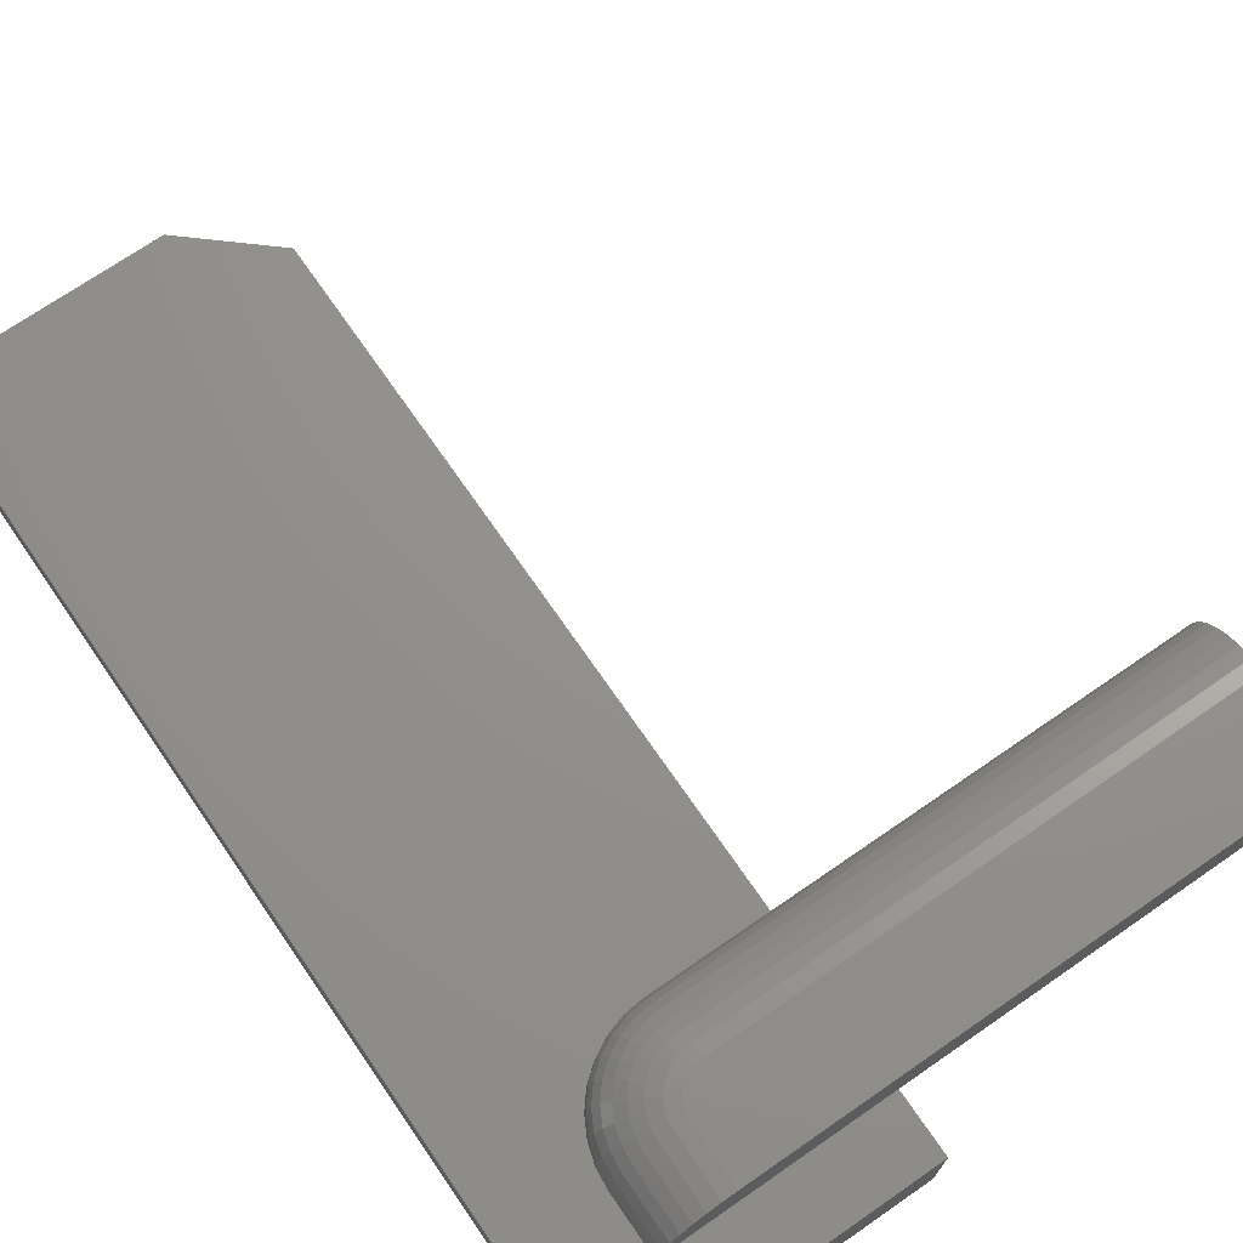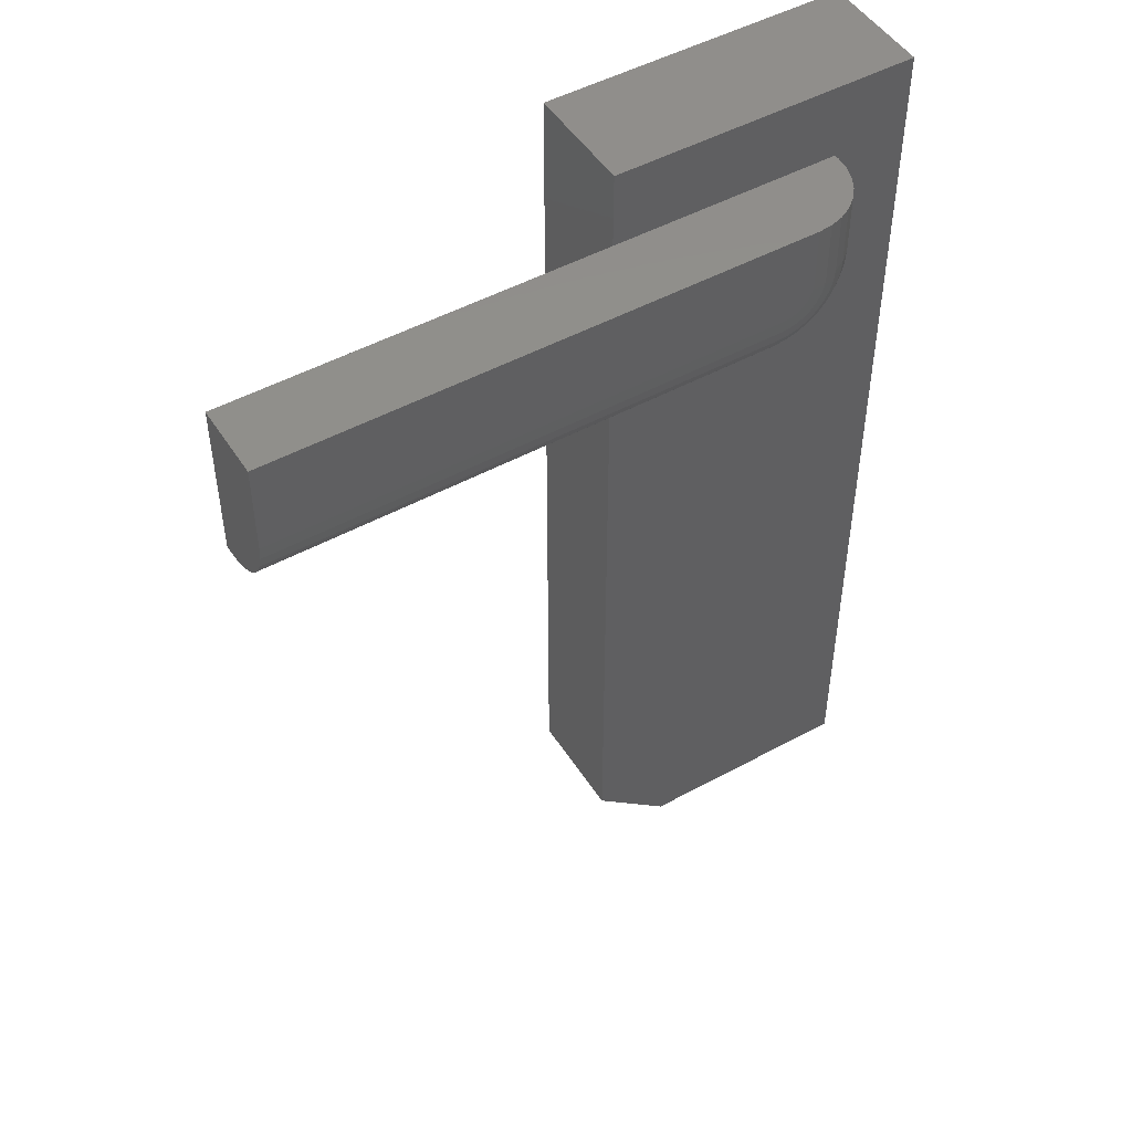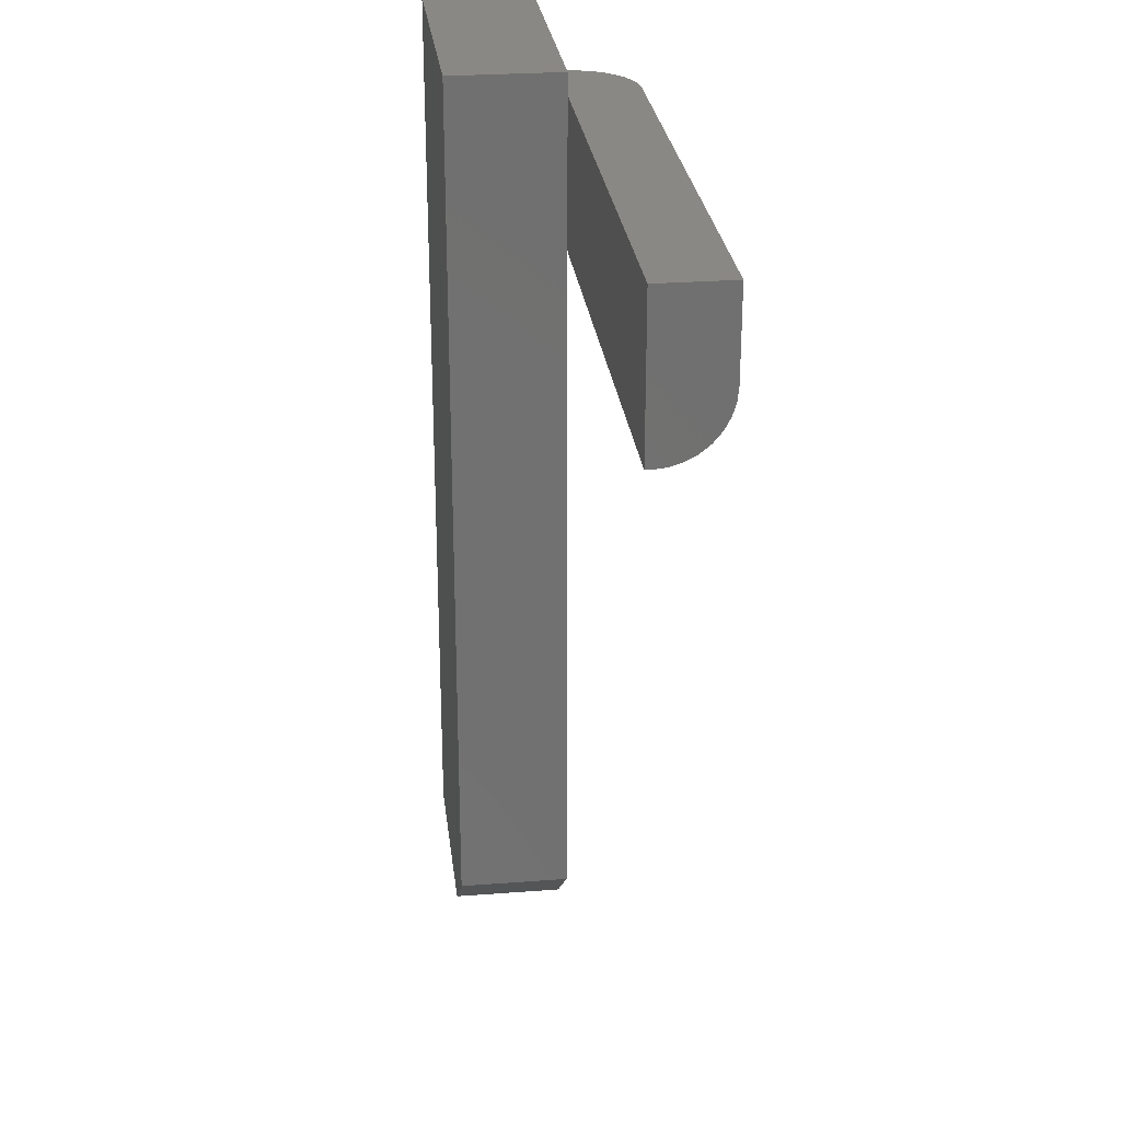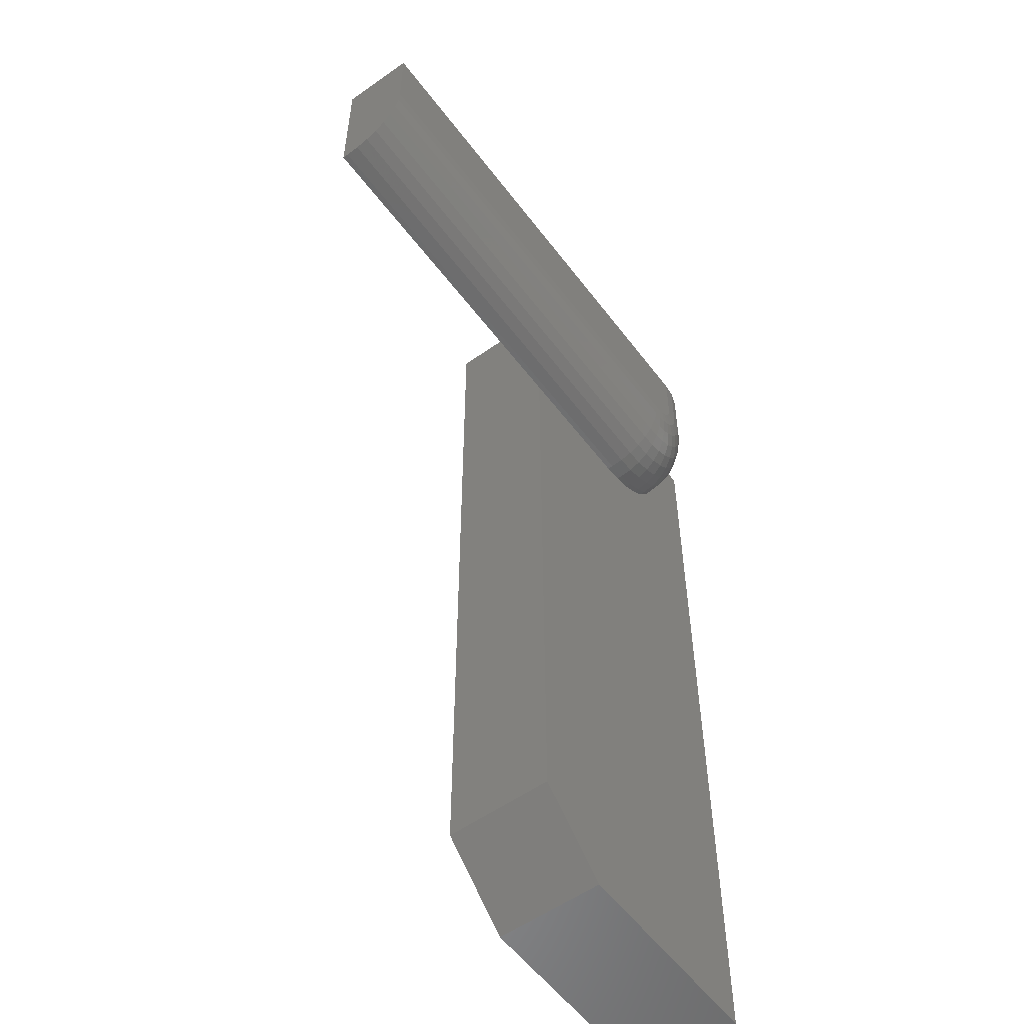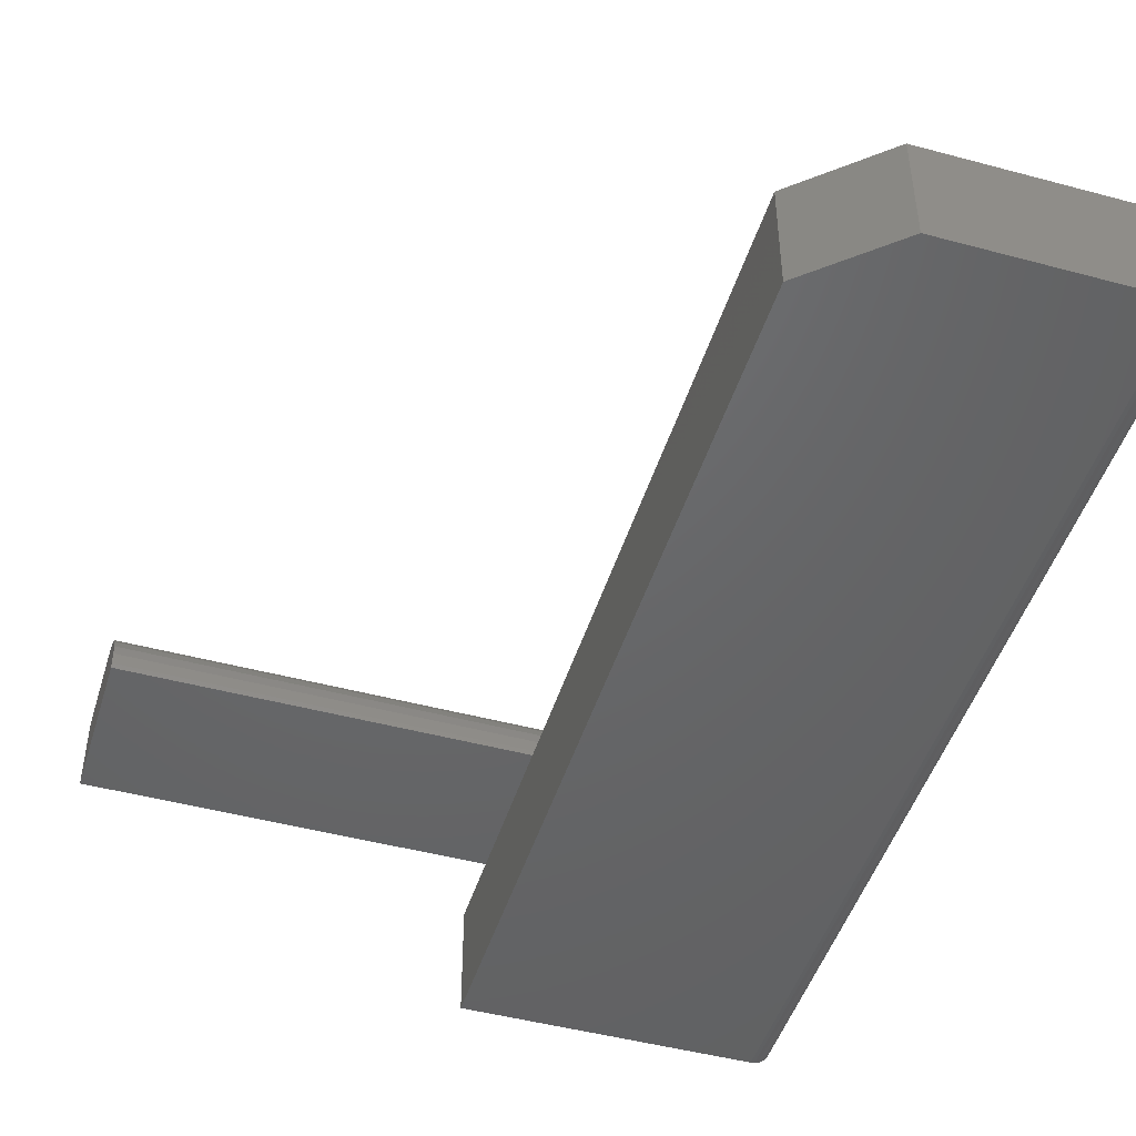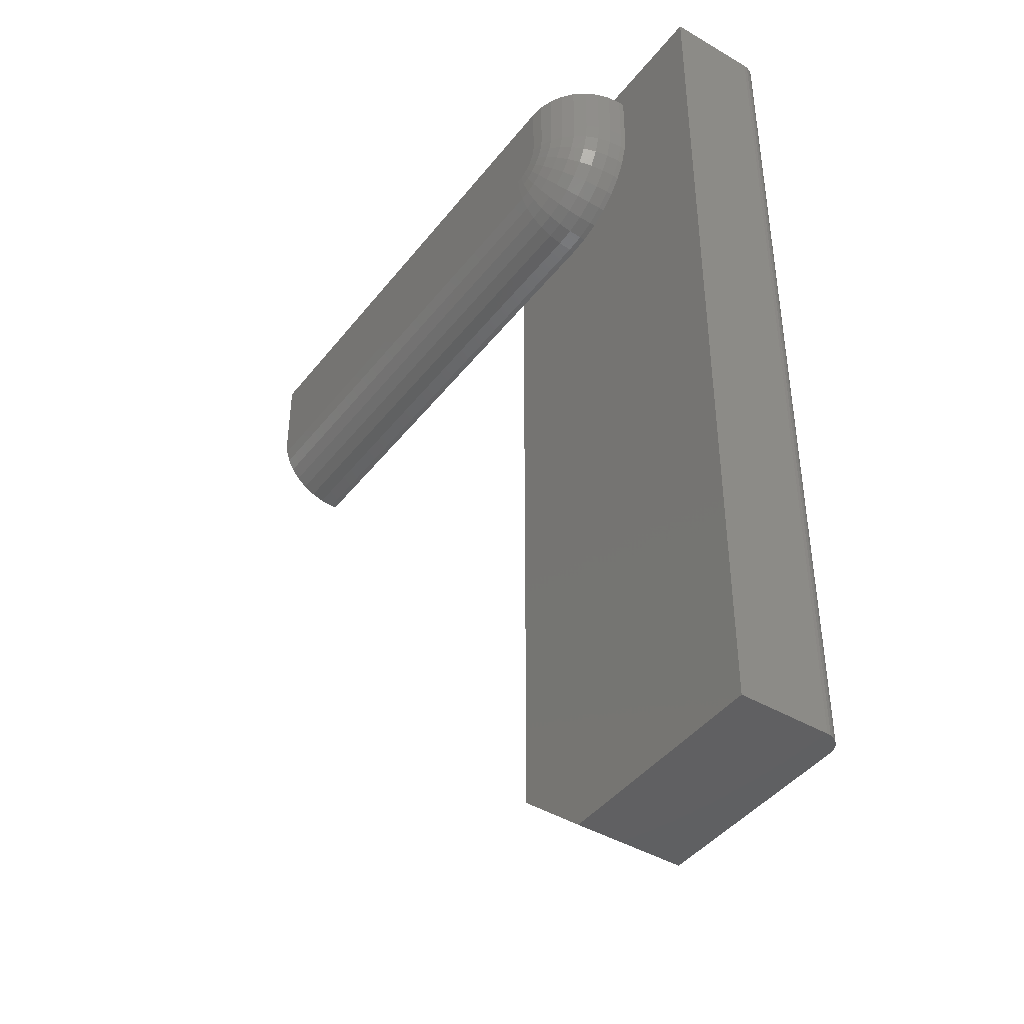
<metadata>
{"format":"stl","ext":"stl","renderer":"f3d","projection":"perspective","resolution":1024,"background":"white","views":[{"elev":71.7,"azim":-34.6,"up":"+Y"},{"elev":48.9,"azim":148.7,"up":"+Z"},{"elev":27.3,"azim":83.3,"up":"+Z"},{"elev":-55.9,"azim":126.5,"up":"+Z"},{"elev":-47.2,"azim":163.1,"up":"+Y"},{"elev":-42.9,"azim":-124.9,"up":"+Z"}]}
</metadata>
<code>
# stl→obj: 138 verts, 268 faces
v -8.674e-18 0.1016 0.6562
v -8.674e-18 0.1061 0.6562
v 0.001501 0.1016 0.641
v 0.001501 0.1061 0.641
v 0.005947 0.1016 0.6264
v 0.005947 0.1061 0.6264
v 0.01317 0.1016 0.6128
v 0.01317 0.1061 0.6128
v 0.02288 0.1016 0.601
v 0.02288 0.1061 0.601
v 0.03472 0.1016 0.5913
v 0.03472 0.1061 0.5913
v 0.04823 0.1016 0.5841
v 0.04823 0.1061 0.5841
v 0.06288 0.1016 0.5796
v 0.06288 0.1061 0.5796
v 0.07812 0.1016 0.5781
v 0.07812 0.1061 0.5781
v -1.388e-17 0.1016 0.7031
v -1.388e-17 0.1061 0.7031
v 0.05864 0.1608 0.6432
v 0.06916 0.1608 0.6346
v 0.0651 0.1608 0.6368
v 0.06155 0.1608 0.6397
v 0.07355 0.1608 0.6333
v 0.05647 0.1608 0.6473
v 0.05514 0.1608 0.6517
v 0.05469 0.1608 0.6562
v 0.05469 0.1608 0.7031
v 0.07812 0.1608 0.6328
v 0.4766 0.1608 0.6328
v 0.4766 0.1608 0.7031
v 0.4766 0.1016 0.5781
v 0.4766 0.1061 0.5781
v 0.4766 0.1168 0.5792
v 0.4766 0.1016 0.7031
v 0.4766 0.127 0.5823
v 0.4766 0.1365 0.5873
v 0.4766 0.1448 0.5941
v 0.4766 0.1516 0.6024
v 0.4766 0.1566 0.6119
v 0.4766 0.1597 0.6221
v 0.04402 0.1597 0.7031
v 0.03376 0.1566 0.7031
v 0.0243 0.1516 0.7031
v 0.01602 0.1448 0.7031
v 0.009217 0.1365 0.7031
v 0.004163 0.127 0.7031
v 0.001051 0.1168 0.7031
v 0.001051 0.1168 0.6562
v 0.004163 0.127 0.6562
v 0.009217 0.1365 0.6562
v 0.01602 0.1448 0.6562
v 0.0243 0.1516 0.6562
v 0.03376 0.1566 0.6562
v 0.04402 0.1597 0.6562
v 0.07812 0.1597 0.6221
v 0.07812 0.1566 0.6119
v 0.07812 0.1516 0.6024
v 0.07812 0.1448 0.5941
v 0.07812 0.1365 0.5873
v 0.07812 0.127 0.5823
v 0.07812 0.1168 0.5792
v 0.04467 0.1597 0.6496
v 0.03461 0.1566 0.6476
v 0.02534 0.1516 0.6458
v 0.01721 0.1448 0.6441
v 0.01054 0.1365 0.6428
v 0.005584 0.127 0.6418
v 0.002532 0.1168 0.6412
v 0.07147 0.1597 0.6228
v 0.06947 0.1566 0.6127
v 0.06763 0.1516 0.6035
v 0.06601 0.1448 0.5953
v 0.06468 0.1365 0.5887
v 0.0637 0.127 0.5837
v 0.06309 0.1168 0.5807
v 0.06507 0.1597 0.6247
v 0.06115 0.1566 0.6153
v 0.05753 0.1516 0.6065
v 0.05436 0.1448 0.5989
v 0.05175 0.1365 0.5926
v 0.04982 0.127 0.5879
v 0.04863 0.1168 0.585
v 0.05918 0.1597 0.6279
v 0.05348 0.1566 0.6194
v 0.04822 0.1516 0.6115
v 0.04362 0.1448 0.6046
v 0.03984 0.1365 0.599
v 0.03703 0.127 0.5948
v 0.0353 0.1168 0.5922
v 0.05401 0.1597 0.6321
v 0.04675 0.1566 0.6249
v 0.04007 0.1516 0.6182
v 0.03421 0.1448 0.6123
v 0.0294 0.1365 0.6075
v 0.02583 0.127 0.604
v 0.02363 0.1168 0.6018
v 0.04977 0.1597 0.6373
v 0.04124 0.1566 0.6316
v 0.03338 0.1516 0.6263
v 0.02648 0.1448 0.6217
v 0.02083 0.1365 0.618
v 0.01663 0.127 0.6152
v 0.01404 0.1168 0.6134
v 0.04661 0.1597 0.6432
v 0.03714 0.1566 0.6393
v 0.0284 0.1516 0.6357
v 0.02075 0.1448 0.6325
v 0.01446 0.1365 0.6299
v 0.009793 0.127 0.6279
v 0.006918 0.1168 0.6268
v -0.06912 0.009646 0
v 0.1094 0 0
v -0.05469 0 0
v 0.1094 0.08923 0
v -0.07001 0.01258 0
v -0.07031 0.01562 0
v -0.07031 0.08923 0
v -0.05774 0.0003002 0
v -0.06067 0.001189 0
v -0.06337 0.002633 0
v -0.06574 0.004576 0
v -0.06768 0.006944 0
v 0.1719 0 0.75
v -0.05469 0 0.75
v 0.1719 0 0.05469
v -0.06912 0.009646 0.75
v 0.1719 0.08923 0.75
v -0.07031 0.08923 0.75
v -0.07031 0.01562 0.75
v -0.07001 0.01258 0.75
v -0.05774 0.0003002 0.75
v -0.06768 0.006944 0.75
v -0.06574 0.004576 0.75
v -0.06337 0.002633 0.75
v -0.06067 0.001189 0.75
v 0.1719 0.08923 0.05469
f 1 2 3
f 3 2 4
f 3 4 5
f 5 4 6
f 5 6 7
f 7 6 8
f 7 8 9
f 9 8 10
f 9 10 11
f 11 10 12
f 11 12 13
f 13 12 14
f 13 14 15
f 15 14 16
f 15 16 17
f 17 16 18
f 1 19 2
f 2 19 20
f 21 22 23
f 21 23 24
f 25 22 21
f 25 21 26
f 25 26 27
f 25 27 28
f 25 28 29
f 25 29 30
f 30 29 31
f 31 29 32
f 17 18 33
f 33 18 34
f 34 35 33
f 31 32 36
f 31 36 33
f 31 33 35
f 31 35 37
f 31 37 38
f 31 38 39
f 31 39 40
f 31 40 41
f 31 41 42
f 29 43 44
f 29 44 45
f 29 45 46
f 29 46 47
f 29 47 48
f 29 48 49
f 29 49 20
f 29 20 19
f 29 19 36
f 29 36 32
f 2 20 50
f 50 20 49
f 50 49 51
f 51 49 48
f 51 48 52
f 52 48 47
f 52 47 53
f 53 47 46
f 53 46 54
f 54 46 45
f 54 45 55
f 55 45 44
f 55 44 56
f 56 44 43
f 56 43 28
f 28 43 29
f 30 31 57
f 57 31 42
f 57 42 58
f 58 42 41
f 58 41 59
f 59 41 40
f 59 40 60
f 60 40 39
f 60 39 61
f 61 39 38
f 61 38 62
f 62 38 37
f 62 37 63
f 63 37 35
f 63 35 18
f 18 35 34
f 28 27 56
f 56 27 64
f 56 64 55
f 55 64 65
f 55 65 54
f 54 65 66
f 54 66 53
f 53 66 67
f 53 67 52
f 52 67 68
f 52 68 51
f 51 68 69
f 51 69 50
f 50 69 70
f 50 70 2
f 2 70 4
f 25 30 71
f 71 30 57
f 71 57 72
f 72 57 58
f 72 58 73
f 73 58 59
f 73 59 74
f 74 59 60
f 74 60 75
f 75 60 61
f 75 61 76
f 76 61 62
f 76 62 77
f 77 62 63
f 77 63 16
f 16 63 18
f 22 25 78
f 78 25 71
f 78 71 79
f 79 71 72
f 79 72 80
f 80 72 73
f 80 73 81
f 81 73 74
f 81 74 82
f 82 74 75
f 82 75 83
f 83 75 76
f 83 76 84
f 84 76 77
f 84 77 14
f 14 77 16
f 23 22 85
f 85 22 78
f 85 78 86
f 86 78 79
f 86 79 87
f 87 79 80
f 87 80 88
f 88 80 81
f 88 81 89
f 89 81 82
f 89 82 90
f 90 82 83
f 90 83 91
f 91 83 84
f 91 84 12
f 12 84 14
f 24 23 92
f 92 23 85
f 92 85 93
f 93 85 86
f 93 86 94
f 94 86 87
f 94 87 95
f 95 87 88
f 95 88 96
f 96 88 89
f 96 89 97
f 97 89 90
f 97 90 98
f 98 90 91
f 98 91 10
f 10 91 12
f 21 24 99
f 99 24 92
f 99 92 100
f 100 92 93
f 100 93 101
f 101 93 94
f 101 94 102
f 102 94 95
f 102 95 103
f 103 95 96
f 103 96 104
f 104 96 97
f 104 97 105
f 105 97 98
f 105 98 8
f 8 98 10
f 26 21 106
f 106 21 99
f 106 99 107
f 107 99 100
f 107 100 108
f 108 100 101
f 108 101 109
f 109 101 102
f 109 102 110
f 110 102 103
f 110 103 111
f 111 103 104
f 111 104 112
f 112 104 105
f 112 105 6
f 6 105 8
f 27 26 64
f 64 26 106
f 64 106 65
f 65 106 107
f 65 107 66
f 66 107 108
f 66 108 67
f 67 108 109
f 67 109 68
f 68 109 110
f 68 110 69
f 69 110 111
f 69 111 70
f 70 111 112
f 70 112 4
f 4 112 6
f 1 3 19
f 17 33 36
f 17 36 19
f 17 19 3
f 17 3 5
f 17 5 7
f 17 7 9
f 17 9 11
f 17 11 13
f 17 13 15
f 113 114 115
f 116 114 113
f 116 113 117
f 116 117 118
f 116 118 119
f 120 121 122
f 120 122 123
f 120 123 124
f 120 124 113
f 120 113 115
f 125 126 127
f 127 126 115
f 127 115 114
f 126 125 128
f 129 130 131
f 129 131 132
f 129 132 128
f 129 128 125
f 133 126 128
f 133 128 134
f 133 134 135
f 133 135 136
f 133 136 137
f 119 118 130
f 130 118 131
f 115 126 120
f 120 126 133
f 120 133 121
f 121 133 137
f 121 137 122
f 122 137 136
f 122 136 123
f 123 136 135
f 123 135 124
f 124 135 134
f 124 134 113
f 113 134 128
f 113 128 117
f 117 128 132
f 117 132 118
f 118 132 131
f 130 129 119
f 119 129 138
f 119 138 116
f 127 138 125
f 125 138 129
f 127 114 138
f 138 114 116

</code>
